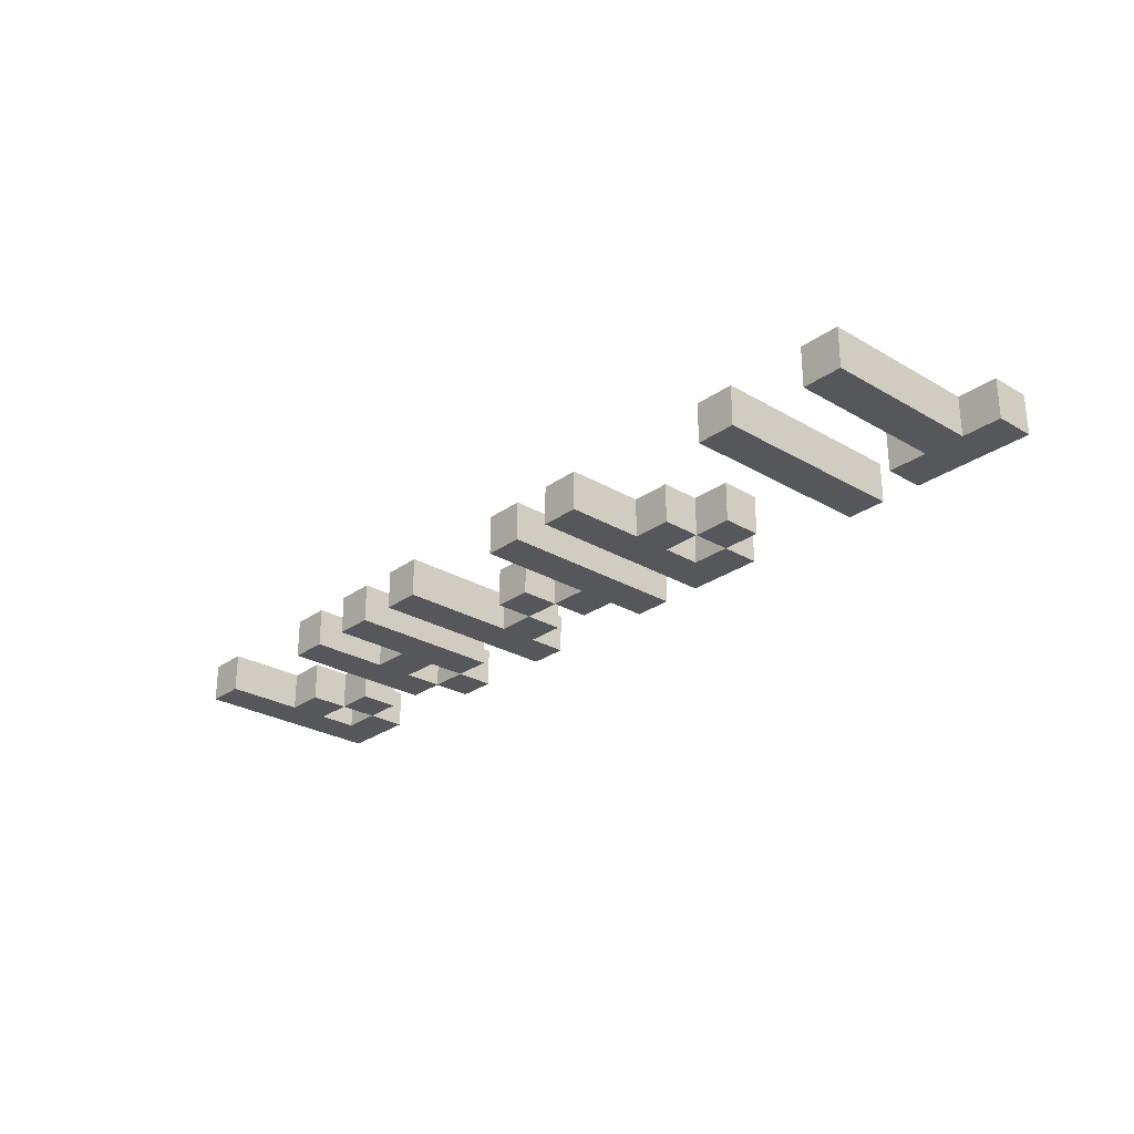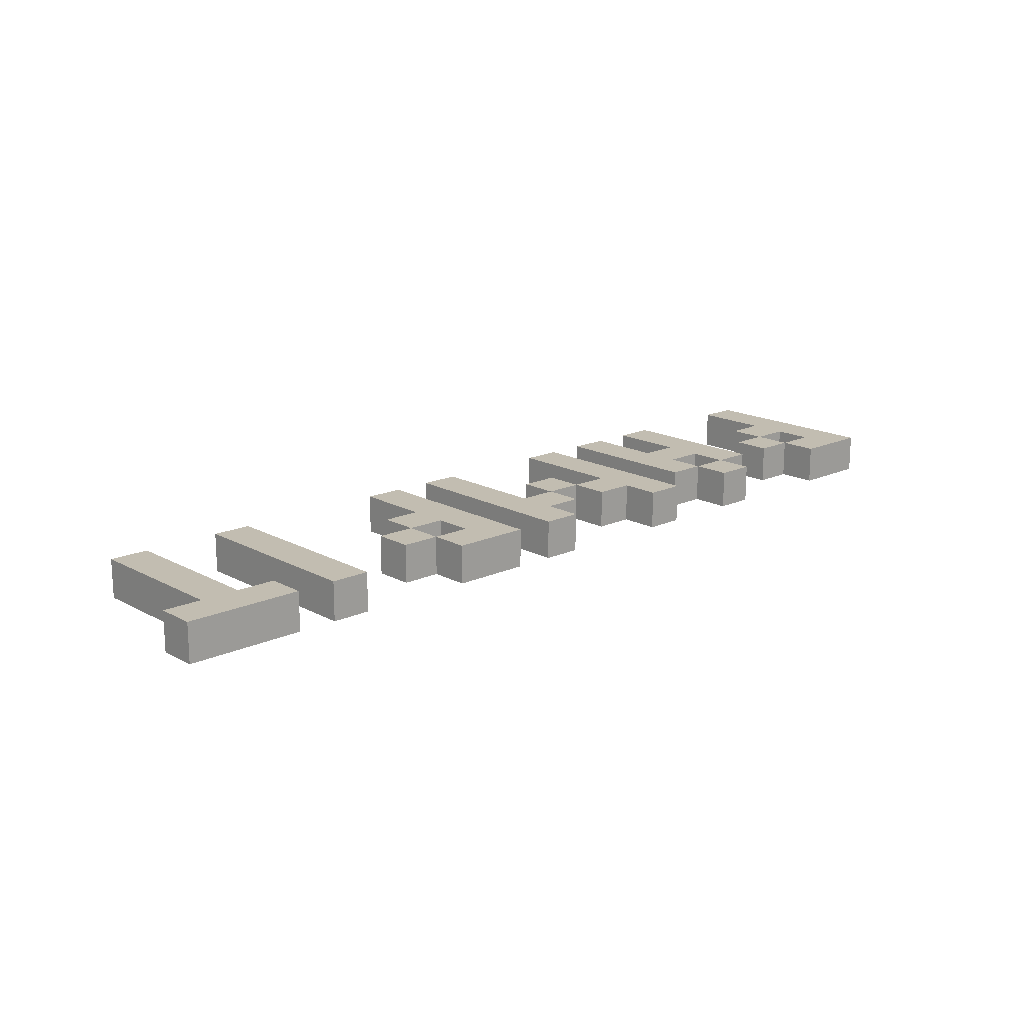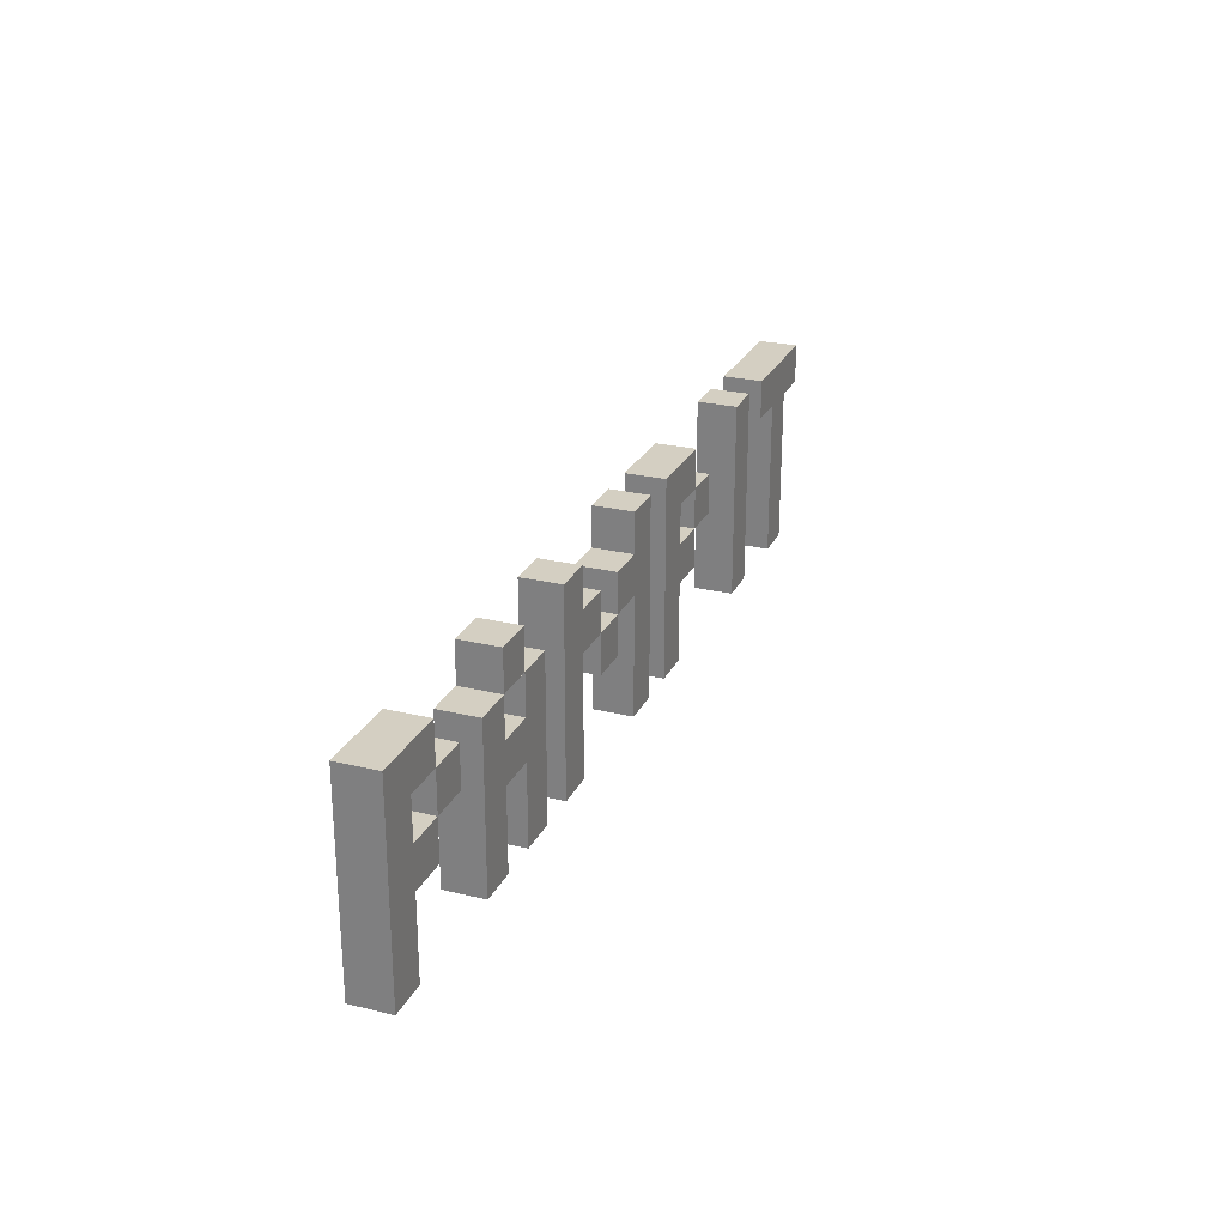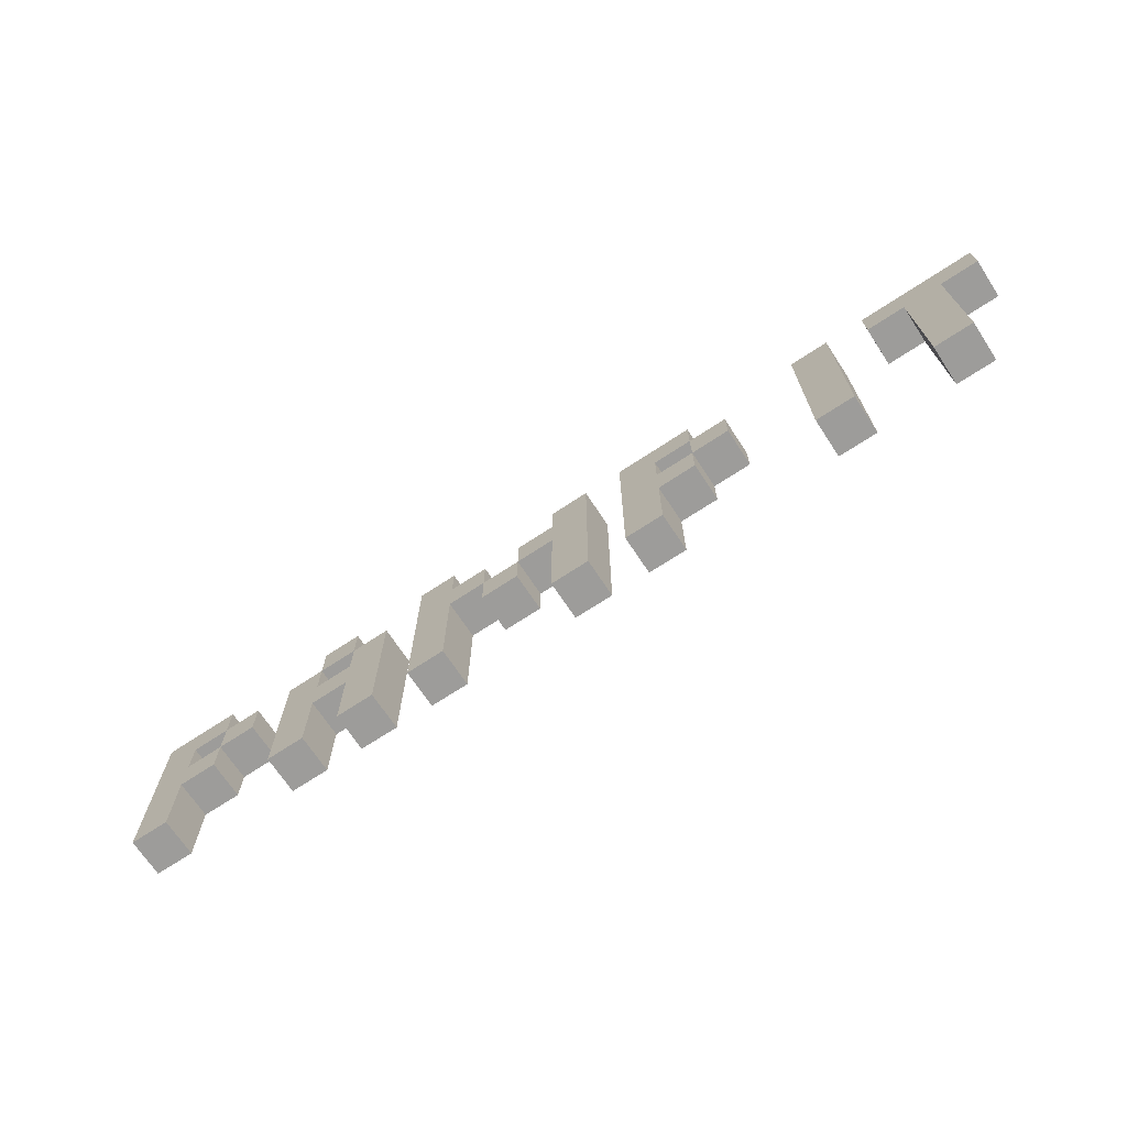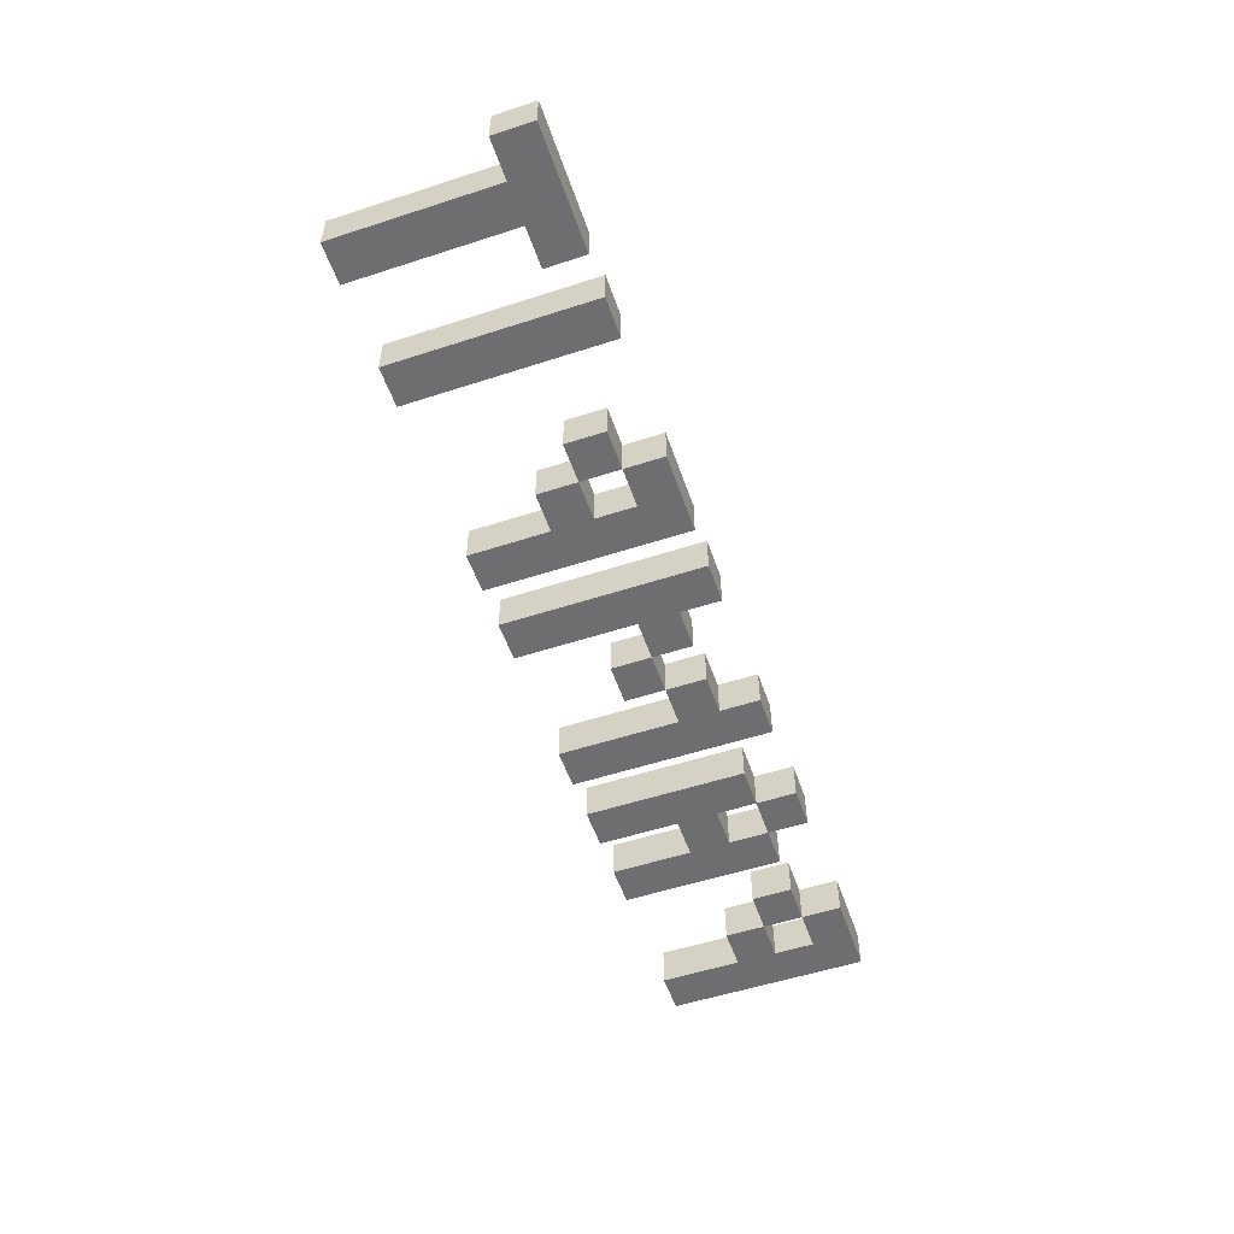
<metadata>
{"format":"obj","ext":"obj","renderer":"f3d","projection":"perspective","resolution":1024,"background":"white","views":[{"elev":-27.1,"azim":47.8,"up":"+Z"},{"elev":16.9,"azim":137.4,"up":"+Z"},{"elev":25.6,"azim":-68.8,"up":"+Y"},{"elev":-70.1,"azim":33.4,"up":"+Y"},{"elev":-54.4,"azim":109.0,"up":"+Z"}]}
</metadata>
<code>
o
v -38.5 8.4 3.7
v -38.5 8.4 3.6
v -38.5 8.9 3.7
v -38.5 8.9 3.6
v -38.3 8.7 3.7
v -38.3 8.7 3.6
v -38.3 8.8 3.7
v -38.3 8.8 3.6
v -38.1 8.4 3.7
v -38.1 8.4 3.6
v -38.1 8.8 3.7
v -38.1 8.8 3.6
v -38 8.8 3.7
v -38 8.8 3.6
v -38 8.9 3.7
v -38 8.9 3.6
v -37.9 8.4 3.7
v -37.9 8.4 3.6
v -37.9 8.6 3.7
v -37.9 8.6 3.6
v -37.9 8.7 3.7
v -37.9 8.7 3.6
v -37.9 8.8 3.7
v -37.9 8.8 3.6
v -37.7 8.4 3.7
v -37.7 8.4 3.6
v -37.7 8.9 3.7
v -37.7 8.9 3.6
v -37.5 8.6 3.7
v -37.5 8.6 3.6
v -37.5 8.7 3.7
v -37.5 8.7 3.6
v -37.4 8.7 3.7
v -37.4 8.7 3.6
v -37.4 8.8 3.7
v -37.4 8.8 3.6
v -37.3 8.4 3.7
v -37.3 8.4 3.6
v -37.3 8.7 3.7
v -37.3 8.7 3.6
v -37.3 8.8 3.7
v -37.3 8.8 3.6
v -37.3 8.9 3.7
v -37.3 8.9 3.6
v -37.1 8.4 3.7
v -37.1 8.4 3.6
v -37.1 8.9 3.7
v -37.1 8.9 3.6
v -36.9 8.7 3.7
v -36.9 8.7 3.6
v -36.9 8.8 3.7
v -36.9 8.8 3.6
v -36.6 8.4 3.7
v -36.6 8.4 3.6
v -36.6 8.9 3.7
v -36.6 8.9 3.6
v -36.4 8.8 3.7
v -36.4 8.8 3.6
v -36.4 8.9 3.7
v -36.4 8.9 3.6
v -36.3 8.4 3.7
v -36.3 8.4 3.6
v -36.3 8.8 3.7
v -36.3 8.8 3.6
v -38.4 8.4 3.7
v -38.4 8.4 3.6
v -38.4 8.6 3.7
v -38.4 8.6 3.6
v -38.4 8.7 3.7
v -38.4 8.7 3.6
v -38.4 8.8 3.7
v -38.4 8.8 3.6
v -38.3 8.6 3.7
v -38.3 8.6 3.6
v -38.3 8.7 3.7
v -38.3 8.7 3.6
v -38.3 8.8 3.7
v -38.3 8.8 3.6
v -38.3 8.9 3.7
v -38.3 8.9 3.6
v -38.2 8.7 3.7
v -38.2 8.7 3.6
v -38.2 8.8 3.7
v -38.2 8.8 3.6
v -38 8.4 3.7
v -38 8.4 3.6
v -38 8.6 3.7
v -38 8.6 3.6
v -38 8.7 3.7
v -38 8.7 3.6
v -38 8.8 3.7
v -38 8.8 3.6
v -37.9 8.8 3.7
v -37.9 8.8 3.6
v -37.9 8.9 3.7
v -37.9 8.9 3.6
v -37.8 8.4 3.7
v -37.8 8.4 3.6
v -37.8 8.8 3.7
v -37.8 8.8 3.6
v -37.6 8.4 3.7
v -37.6 8.4 3.6
v -37.6 8.7 3.7
v -37.6 8.7 3.6
v -37.6 8.8 3.7
v -37.6 8.8 3.6
v -37.6 8.9 3.7
v -37.6 8.9 3.6
v -37.5 8.7 3.7
v -37.5 8.7 3.6
v -37.5 8.8 3.7
v -37.5 8.8 3.6
v -37.4 8.6 3.7
v -37.4 8.6 3.6
v -37.4 8.7 3.7
v -37.4 8.7 3.6
v -37.2 8.4 3.7
v -37.2 8.4 3.6
v -37.2 8.9 3.7
v -37.2 8.9 3.6
v -37 8.4 3.7
v -37 8.4 3.6
v -37 8.6 3.7
v -37 8.6 3.6
v -37 8.7 3.7
v -37 8.7 3.6
v -37 8.8 3.7
v -37 8.8 3.6
v -36.9 8.6 3.7
v -36.9 8.6 3.6
v -36.9 8.7 3.7
v -36.9 8.7 3.6
v -36.9 8.8 3.7
v -36.9 8.8 3.6
v -36.9 8.9 3.7
v -36.9 8.9 3.6
v -36.8 8.7 3.7
v -36.8 8.7 3.6
v -36.8 8.8 3.7
v -36.8 8.8 3.6
v -36.5 8.4 3.7
v -36.5 8.4 3.6
v -36.5 8.9 3.7
v -36.5 8.9 3.6
v -36.2 8.4 3.7
v -36.2 8.4 3.6
v -36.2 8.8 3.7
v -36.2 8.8 3.6
v -36.1 8.8 3.7
v -36.1 8.8 3.6
v -36.1 8.9 3.7
v -36.1 8.9 3.6
v -38.5 8.4 3.7
v -38.5 8.9 3.7
v -38.4 8.4 3.7
v -38.4 8.6 3.7
v -38.4 8.7 3.7
v -38.4 8.8 3.7
v -38.3 8.6 3.7
v -38.3 8.7 3.7
v -38.3 8.8 3.7
v -38.3 8.9 3.7
v -38.2 8.7 3.7
v -38.2 8.8 3.7
v -38.1 8.4 3.7
v -38.1 8.8 3.7
v -38 8.4 3.7
v -38 8.6 3.7
v -38 8.7 3.7
v -38 8.8 3.7
v -38 8.9 3.7
v -37.9 8.4 3.7
v -37.9 8.6 3.7
v -37.9 8.7 3.7
v -37.9 8.8 3.7
v -37.9 8.9 3.7
v -37.8 8.4 3.7
v -37.8 8.8 3.7
v -37.7 8.4 3.7
v -37.7 8.9 3.7
v -37.6 8.4 3.7
v -37.6 8.7 3.7
v -37.6 8.8 3.7
v -37.6 8.9 3.7
v -37.5 8.6 3.7
v -37.5 8.7 3.7
v -37.5 8.8 3.7
v -37.4 8.6 3.7
v -37.4 8.7 3.7
v -37.4 8.8 3.7
v -37.3 8.4 3.7
v -37.3 8.7 3.7
v -37.3 8.8 3.7
v -37.3 8.9 3.7
v -37.2 8.4 3.7
v -37.2 8.9 3.7
v -37.1 8.4 3.7
v -37.1 8.9 3.7
v -37 8.4 3.7
v -37 8.6 3.7
v -37 8.7 3.7
v -37 8.8 3.7
v -36.9 8.6 3.7
v -36.9 8.7 3.7
v -36.9 8.8 3.7
v -36.9 8.9 3.7
v -36.8 8.7 3.7
v -36.8 8.8 3.7
v -36.6 8.4 3.7
v -36.6 8.9 3.7
v -36.5 8.4 3.7
v -36.5 8.9 3.7
v -36.4 8.8 3.7
v -36.4 8.9 3.7
v -36.3 8.4 3.7
v -36.3 8.8 3.7
v -36.2 8.4 3.7
v -36.2 8.8 3.7
v -36.1 8.8 3.7
v -36.1 8.9 3.7
v -38.5 8.4 3.6
v -38.5 8.9 3.6
v -38.4 8.4 3.6
v -38.4 8.6 3.6
v -38.4 8.7 3.6
v -38.4 8.8 3.6
v -38.3 8.6 3.6
v -38.3 8.7 3.6
v -38.3 8.8 3.6
v -38.3 8.9 3.6
v -38.2 8.7 3.6
v -38.2 8.8 3.6
v -38.1 8.4 3.6
v -38.1 8.8 3.6
v -38 8.4 3.6
v -38 8.6 3.6
v -38 8.7 3.6
v -38 8.8 3.6
v -38 8.9 3.6
v -37.9 8.4 3.6
v -37.9 8.6 3.6
v -37.9 8.7 3.6
v -37.9 8.8 3.6
v -37.9 8.9 3.6
v -37.8 8.4 3.6
v -37.8 8.8 3.6
v -37.7 8.4 3.6
v -37.7 8.9 3.6
v -37.6 8.4 3.6
v -37.6 8.7 3.6
v -37.6 8.8 3.6
v -37.6 8.9 3.6
v -37.5 8.6 3.6
v -37.5 8.7 3.6
v -37.5 8.8 3.6
v -37.4 8.6 3.6
v -37.4 8.7 3.6
v -37.4 8.8 3.6
v -37.3 8.4 3.6
v -37.3 8.7 3.6
v -37.3 8.8 3.6
v -37.3 8.9 3.6
v -37.2 8.4 3.6
v -37.2 8.9 3.6
v -37.1 8.4 3.6
v -37.1 8.9 3.6
v -37 8.4 3.6
v -37 8.6 3.6
v -37 8.7 3.6
v -37 8.8 3.6
v -36.9 8.6 3.6
v -36.9 8.7 3.6
v -36.9 8.8 3.6
v -36.9 8.9 3.6
v -36.8 8.7 3.6
v -36.8 8.8 3.6
v -36.6 8.4 3.6
v -36.6 8.9 3.6
v -36.5 8.4 3.6
v -36.5 8.9 3.6
v -36.4 8.8 3.6
v -36.4 8.9 3.6
v -36.3 8.4 3.6
v -36.3 8.8 3.6
v -36.2 8.4 3.6
v -36.2 8.8 3.6
v -36.1 8.8 3.6
v -36.1 8.9 3.6
v -38.5 8.4 3.7
v -38.4 8.4 3.7
v -38.1 8.4 3.7
v -38 8.4 3.7
v -37.9 8.4 3.7
v -37.8 8.4 3.7
v -37.7 8.4 3.7
v -37.6 8.4 3.7
v -37.3 8.4 3.7
v -37.2 8.4 3.7
v -37.1 8.4 3.7
v -37 8.4 3.7
v -36.6 8.4 3.7
v -36.5 8.4 3.7
v -36.3 8.4 3.7
v -36.2 8.4 3.7
v -38.5 8.4 3.6
v -38.4 8.4 3.6
v -38.1 8.4 3.6
v -38 8.4 3.6
v -37.9 8.4 3.6
v -37.8 8.4 3.6
v -37.7 8.4 3.6
v -37.6 8.4 3.6
v -37.3 8.4 3.6
v -37.2 8.4 3.6
v -37.1 8.4 3.6
v -37 8.4 3.6
v -36.6 8.4 3.6
v -36.5 8.4 3.6
v -36.3 8.4 3.6
v -36.2 8.4 3.6
v -38.4 8.6 3.7
v -38.3 8.6 3.7
v -38 8.6 3.7
v -37.9 8.6 3.7
v -37.5 8.6 3.7
v -37.4 8.6 3.7
v -37 8.6 3.7
v -36.9 8.6 3.7
v -38.4 8.6 3.6
v -38.3 8.6 3.6
v -38 8.6 3.6
v -37.9 8.6 3.6
v -37.5 8.6 3.6
v -37.4 8.6 3.6
v -37 8.6 3.6
v -36.9 8.6 3.6
v -38.3 8.7 3.7
v -38.2 8.7 3.7
v -37.6 8.7 3.7
v -37.5 8.7 3.7
v -37.4 8.7 3.7
v -37.3 8.7 3.7
v -36.9 8.7 3.7
v -36.8 8.7 3.7
v -38.3 8.7 3.6
v -38.2 8.7 3.6
v -37.6 8.7 3.6
v -37.5 8.7 3.6
v -37.4 8.7 3.6
v -37.3 8.7 3.6
v -36.9 8.7 3.6
v -36.8 8.7 3.6
v -38.4 8.8 3.7
v -38.3 8.8 3.7
v -38 8.8 3.7
v -37.9 8.8 3.7
v -37 8.8 3.7
v -36.9 8.8 3.7
v -36.4 8.8 3.7
v -36.3 8.8 3.7
v -36.2 8.8 3.7
v -36.1 8.8 3.7
v -38.4 8.8 3.6
v -38.3 8.8 3.6
v -38 8.8 3.6
v -37.9 8.8 3.6
v -37 8.8 3.6
v -36.9 8.8 3.6
v -36.4 8.8 3.6
v -36.3 8.8 3.6
v -36.2 8.8 3.6
v -36.1 8.8 3.6
v -38.4 8.7 3.7
v -38.3 8.7 3.7
v -38 8.7 3.7
v -37.9 8.7 3.7
v -37.5 8.7 3.7
v -37.4 8.7 3.7
v -37 8.7 3.7
v -36.9 8.7 3.7
v -38.4 8.7 3.6
v -38.3 8.7 3.6
v -38 8.7 3.6
v -37.9 8.7 3.6
v -37.5 8.7 3.6
v -37.4 8.7 3.6
v -37 8.7 3.6
v -36.9 8.7 3.6
v -38.3 8.8 3.7
v -38.2 8.8 3.7
v -38.1 8.8 3.7
v -38 8.8 3.7
v -37.9 8.8 3.7
v -37.8 8.8 3.7
v -37.6 8.8 3.7
v -37.5 8.8 3.7
v -37.4 8.8 3.7
v -37.3 8.8 3.7
v -36.9 8.8 3.7
v -36.8 8.8 3.7
v -38.3 8.8 3.6
v -38.2 8.8 3.6
v -38.1 8.8 3.6
v -38 8.8 3.6
v -37.9 8.8 3.6
v -37.8 8.8 3.6
v -37.6 8.8 3.6
v -37.5 8.8 3.6
v -37.4 8.8 3.6
v -37.3 8.8 3.6
v -36.9 8.8 3.6
v -36.8 8.8 3.6
v -38.5 8.9 3.7
v -38.3 8.9 3.7
v -38 8.9 3.7
v -37.9 8.9 3.7
v -37.7 8.9 3.7
v -37.6 8.9 3.7
v -37.3 8.9 3.7
v -37.2 8.9 3.7
v -37.1 8.9 3.7
v -36.9 8.9 3.7
v -36.6 8.9 3.7
v -36.5 8.9 3.7
v -36.4 8.9 3.7
v -36.1 8.9 3.7
v -38.5 8.9 3.6
v -38.3 8.9 3.6
v -38 8.9 3.6
v -37.9 8.9 3.6
v -37.7 8.9 3.6
v -37.6 8.9 3.6
v -37.3 8.9 3.6
v -37.2 8.9 3.6
v -37.1 8.9 3.6
v -36.9 8.9 3.6
v -36.6 8.9 3.6
v -36.5 8.9 3.6
v -36.4 8.9 3.6
v -36.1 8.9 3.6
f 3 2 1
f 4 2 3
f 7 6 5
f 8 6 7
f 11 10 9
f 12 10 11
f 15 14 13
f 16 14 15
f 19 18 17
f 20 18 19
f 23 22 21
f 24 22 23
f 27 26 25
f 28 26 27
f 31 30 29
f 32 30 31
f 35 34 33
f 36 34 35
f 39 38 37
f 40 38 39
f 43 42 41
f 44 42 43
f 47 46 45
f 48 46 47
f 51 50 49
f 52 50 51
f 55 54 53
f 56 54 55
f 59 58 57
f 60 58 59
f 63 62 61
f 64 62 63
f 65 66 67
f 67 66 68
f 69 70 71
f 71 70 72
f 73 74 75
f 75 74 76
f 77 78 79
f 79 78 80
f 81 82 83
f 83 82 84
f 85 86 87
f 87 86 88
f 89 90 91
f 91 90 92
f 93 94 95
f 95 94 96
f 97 98 99
f 99 98 100
f 101 102 103
f 103 102 104
f 105 106 107
f 107 106 108
f 109 110 111
f 111 110 112
f 113 114 115
f 115 114 116
f 117 118 119
f 119 118 120
f 121 122 123
f 123 122 124
f 125 126 127
f 127 126 128
f 129 130 131
f 131 130 132
f 133 134 135
f 135 134 136
f 137 138 139
f 139 138 140
f 141 142 143
f 143 142 144
f 145 146 147
f 147 146 148
f 149 150 151
f 151 150 152
f 155 154 153
f 156 154 155
f 157 154 156
f 158 154 157
f 159 157 156
f 160 157 159
f 161 154 158
f 162 154 161
f 163 161 160
f 164 161 163
f 167 166 165
f 168 166 167
f 169 166 168
f 170 166 169
f 173 169 168
f 174 169 173
f 175 171 170
f 176 171 175
f 177 174 173
f 177 173 172
f 177 175 174
f 178 175 177
f 181 180 179
f 182 180 181
f 183 180 182
f 184 180 183
f 186 183 182
f 187 183 186
f 188 186 185
f 189 186 188
f 192 190 189
f 193 190 192
f 195 193 192
f 195 194 193
f 195 192 191
f 196 194 195
f 199 198 197
f 200 198 199
f 201 198 200
f 202 198 201
f 203 201 200
f 204 201 203
f 205 198 202
f 206 198 205
f 207 205 204
f 208 205 207
f 211 210 209
f 212 210 211
f 216 214 213
f 217 216 215
f 218 214 216
f 218 216 217
f 219 214 218
f 220 214 219
f 221 222 223
f 223 222 224
f 224 222 225
f 225 222 226
f 224 225 227
f 227 225 228
f 226 222 229
f 229 222 230
f 228 229 231
f 231 229 232
f 233 234 235
f 235 234 236
f 236 234 237
f 237 234 238
f 236 237 241
f 241 237 242
f 238 239 243
f 243 239 244
f 241 242 245
f 240 241 245
f 242 243 245
f 245 243 246
f 247 248 249
f 249 248 250
f 250 248 251
f 251 248 252
f 250 251 254
f 254 251 255
f 253 254 256
f 256 254 257
f 257 258 260
f 260 258 261
f 260 261 263
f 261 262 263
f 259 260 263
f 263 262 264
f 265 266 267
f 267 266 268
f 268 266 269
f 269 266 270
f 268 269 271
f 271 269 272
f 270 266 273
f 273 266 274
f 272 273 275
f 275 273 276
f 277 278 279
f 279 278 280
f 281 282 284
f 283 284 285
f 284 282 286
f 285 284 286
f 286 282 287
f 287 282 288
f 305 290 289
f 306 290 305
f 307 292 291
f 308 292 307
f 309 294 293
f 310 294 309
f 311 296 295
f 312 296 311
f 313 298 297
f 314 298 313
f 315 300 299
f 316 300 315
f 317 302 301
f 318 302 317
f 319 304 303
f 320 304 319
f 329 322 321
f 330 322 329
f 331 324 323
f 332 324 331
f 333 326 325
f 334 326 333
f 335 328 327
f 336 328 335
f 345 338 337
f 346 338 345
f 347 340 339
f 348 340 347
f 349 342 341
f 350 342 349
f 351 344 343
f 352 344 351
f 363 354 353
f 364 354 363
f 365 356 355
f 366 356 365
f 367 358 357
f 368 358 367
f 369 360 359
f 370 360 369
f 371 362 361
f 372 362 371
f 373 374 381
f 381 374 382
f 375 376 383
f 383 376 384
f 377 378 385
f 385 378 386
f 379 380 387
f 387 380 388
f 389 390 401
f 401 390 402
f 391 392 403
f 403 392 404
f 393 394 405
f 405 394 406
f 395 396 407
f 407 396 408
f 397 398 409
f 409 398 410
f 399 400 411
f 411 400 412
f 413 414 427
f 427 414 428
f 415 416 429
f 429 416 430
f 417 418 431
f 431 418 432
f 419 420 433
f 433 420 434
f 421 422 435
f 435 422 436
f 423 424 437
f 437 424 438
f 425 426 439
f 439 426 440

</code>
